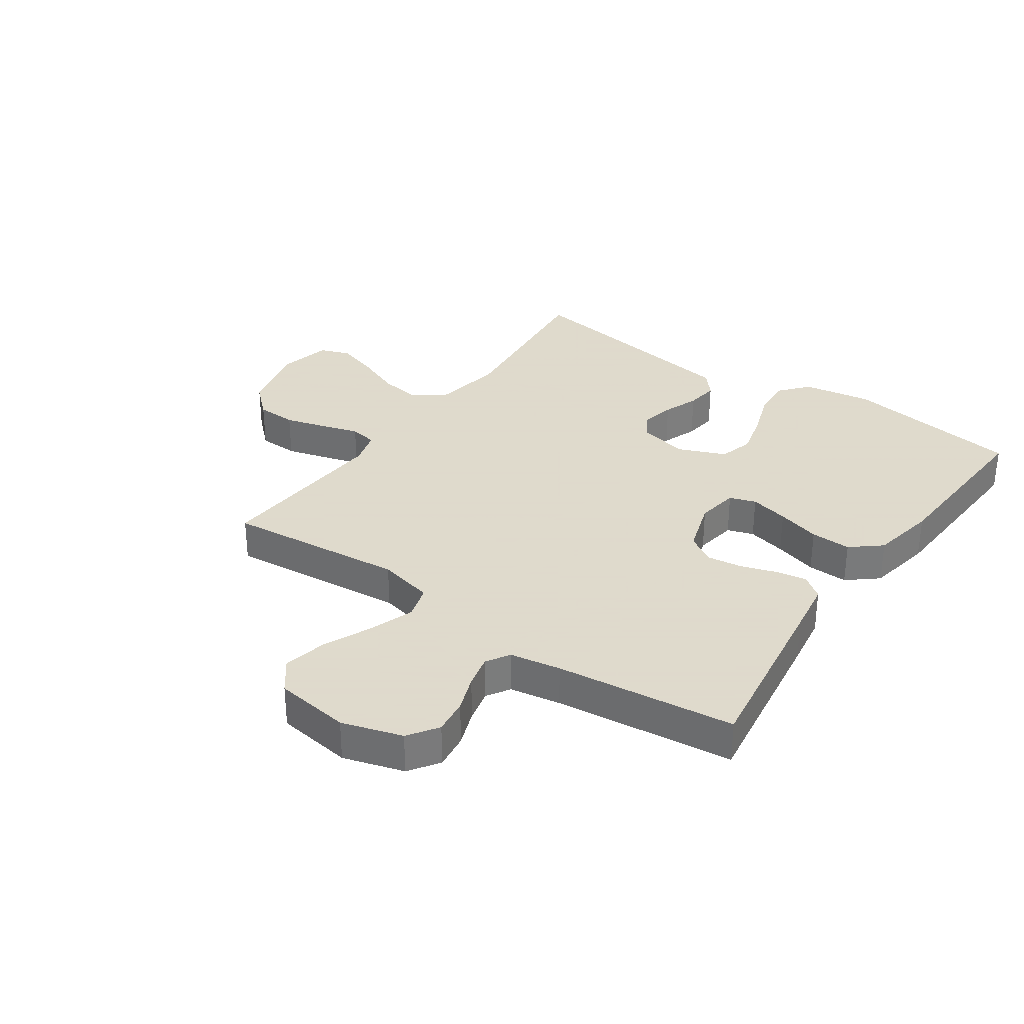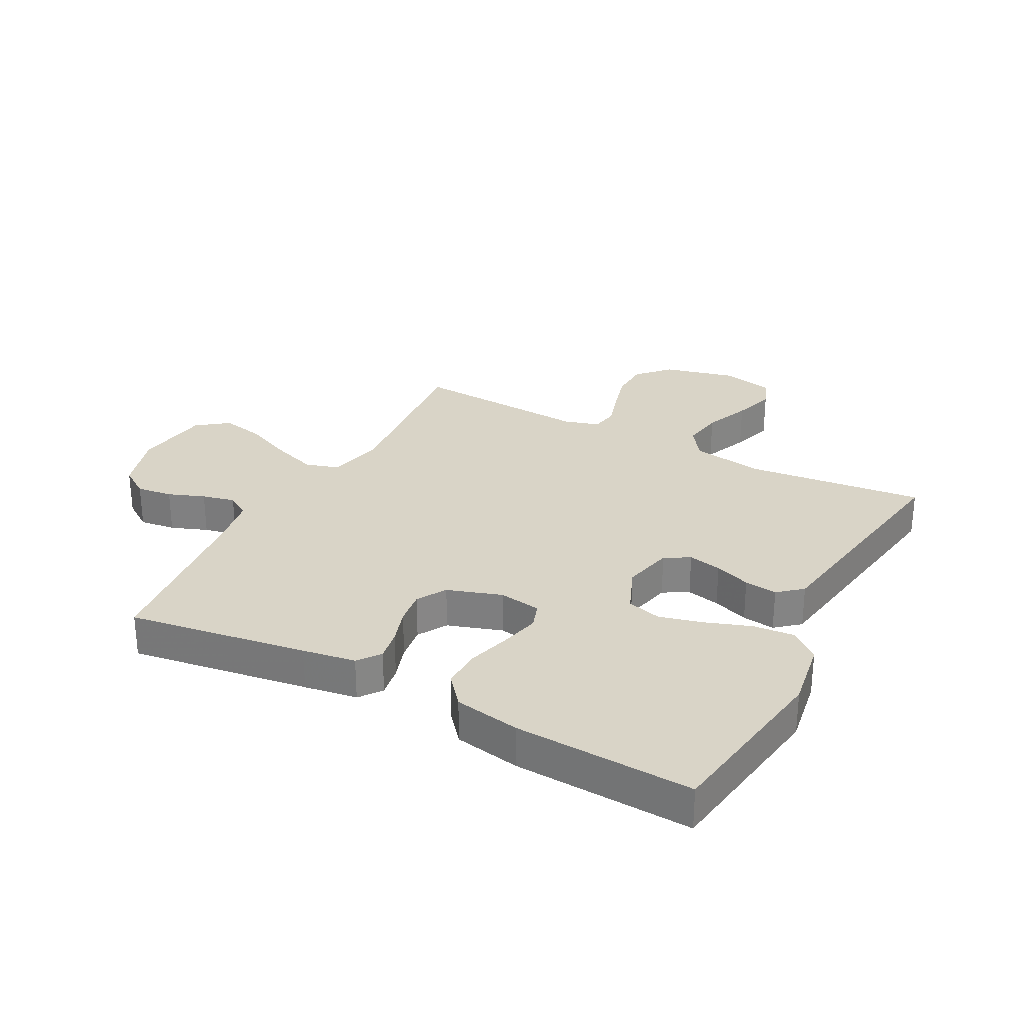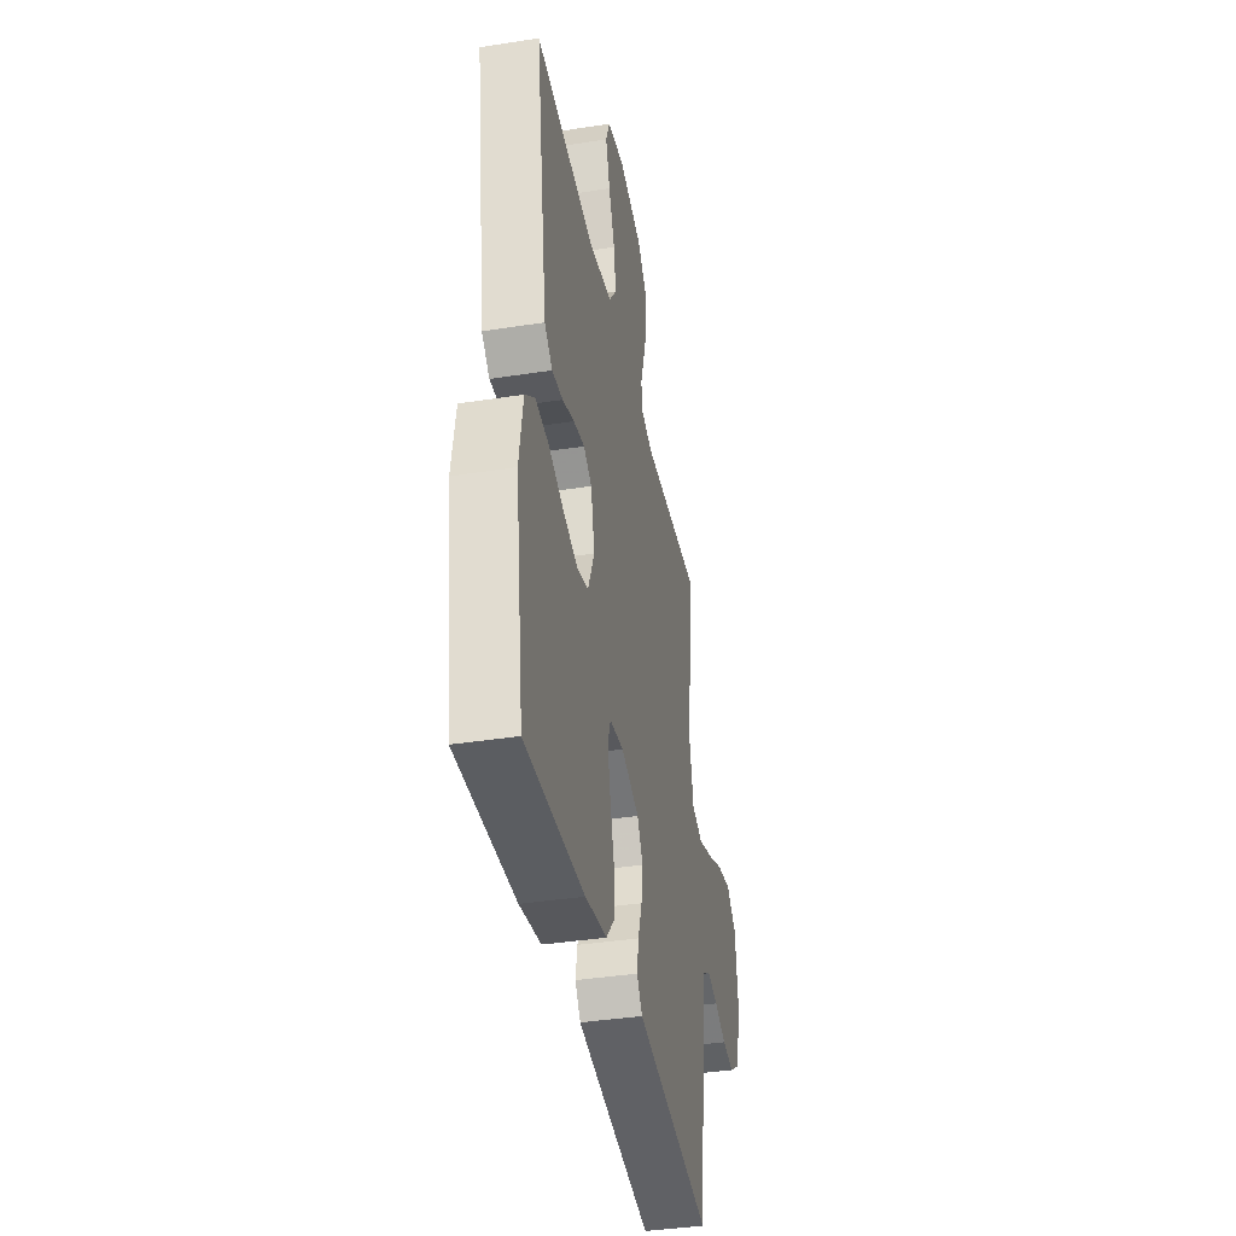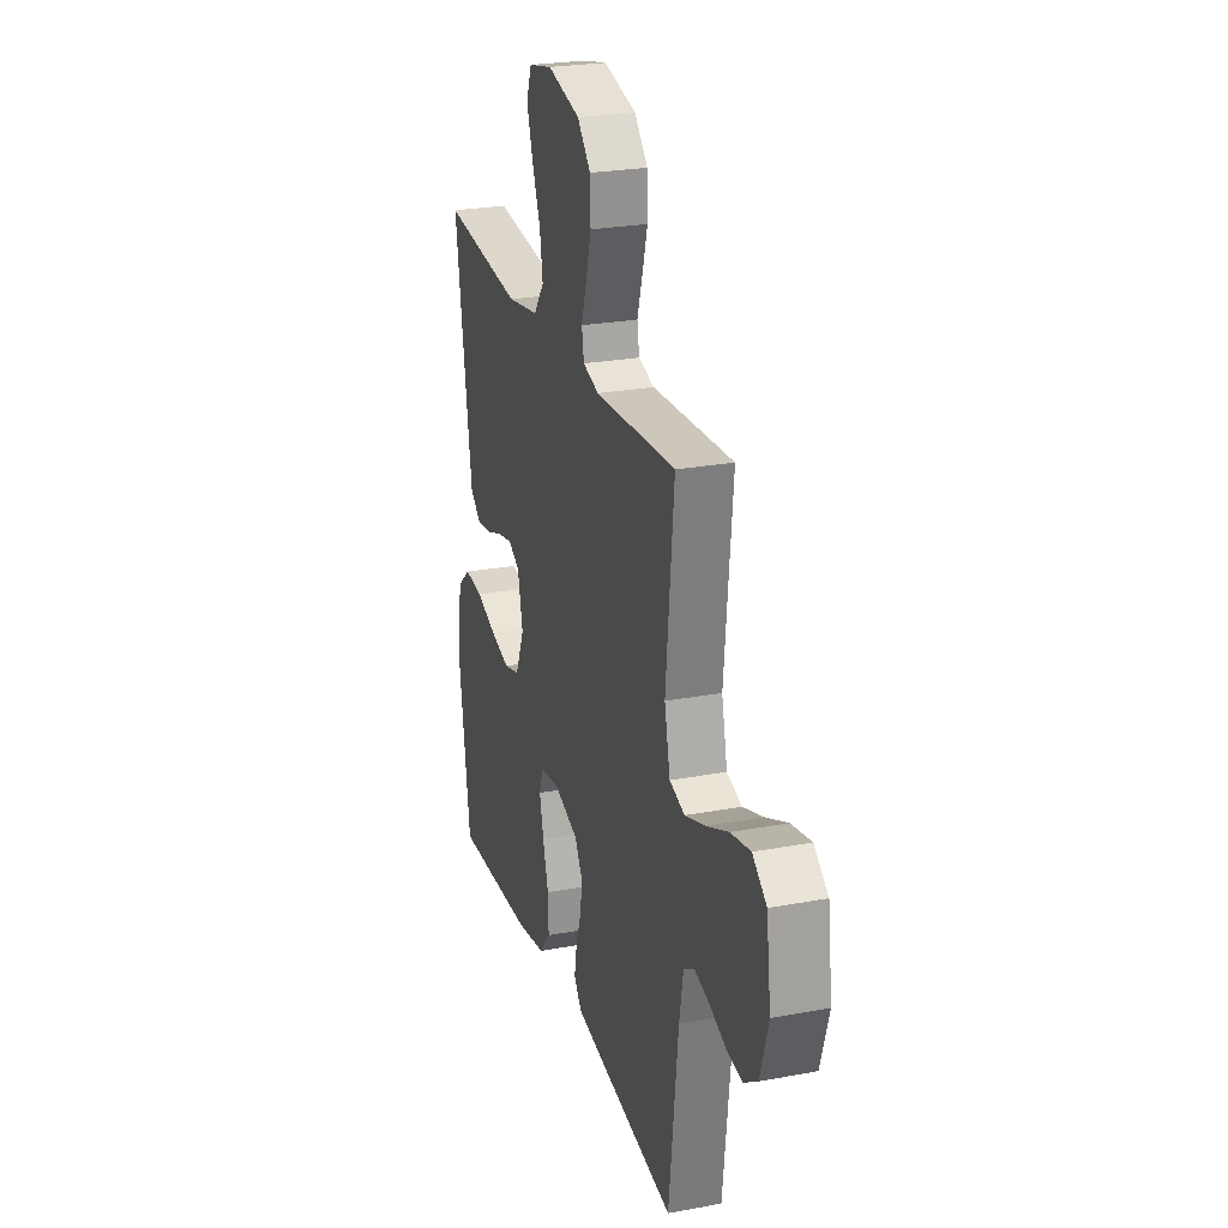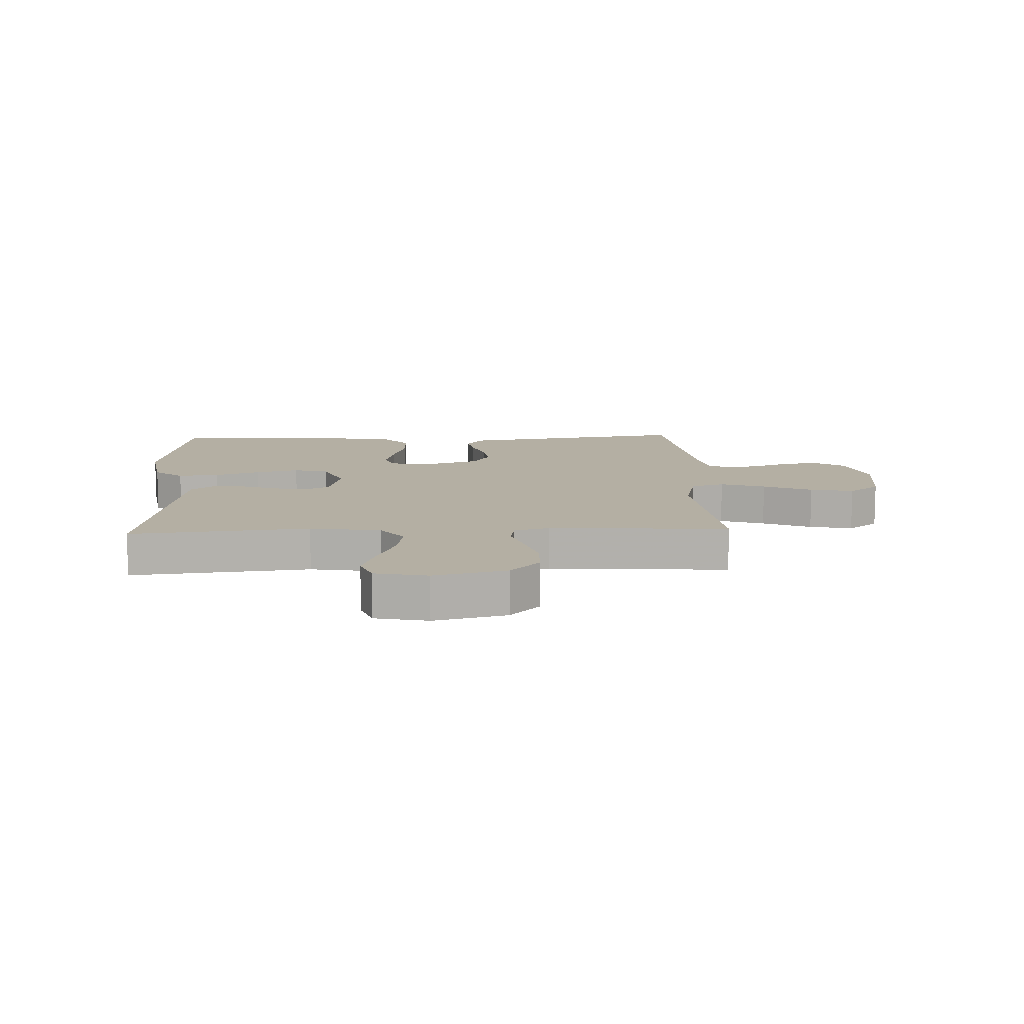
<metadata>
{"format":"obj","ext":"obj","renderer":"f3d","projection":"perspective","resolution":1024,"background":"white","views":[{"elev":32.4,"azim":125.1,"up":"+Y"},{"elev":28.8,"azim":-152.0,"up":"+Y"},{"elev":-38.9,"azim":-78.9,"up":"+Z"},{"elev":25.0,"azim":73.2,"up":"+Z"},{"elev":11.2,"azim":-2.4,"up":"+Y"}]}
</metadata>
<code>
v -0.5 0.07 0.5
v -0.2 0.07 0.468
v -0.081 0.07 0.488
v -0.043 0.07 0.54
v -0.054 0.07 0.61
v -0.085 0.07 0.687
v -0.107 0.07 0.757
v -0.088 0.07 0.808
v 0 0.07 0.827
v 0.121 0.07 0.797
v 0.17 0.07 0.744
v 0.172 0.07 0.676
v 0.152 0.07 0.606
v 0.133 0.07 0.544
v 0.141 0.07 0.498
v 0.2 0.07 0.481
v 0.5 0.07 0.5
v 0.47 0.07 0.2
v 0.491 0.07 0.107
v 0.547 0.07 0.09
v 0.622 0.07 0.116
v 0.704 0.07 0.152
v 0.777 0.07 0.167
v 0.829 0.07 0.127
v 0.846 0.07 0
v 0.815 0.07 -0.101
v 0.765 0.07 -0.135
v 0.705 0.07 -0.127
v 0.644 0.07 -0.104
v 0.589 0.07 -0.091
v 0.55 0.07 -0.115
v 0.535 0.07 -0.2
v 0.5 0.07 -0.5
v 0.2 0.07 -0.455
v 0.111 0.07 -0.441
v 0.083 0.07 -0.403
v 0.092 0.07 -0.351
v 0.112 0.07 -0.291
v 0.12 0.07 -0.233
v 0.091 0.07 -0.184
v 0 0.07 -0.154
v -0.071 0.07 -0.165
v -0.086 0.07 -0.209
v -0.071 0.07 -0.274
v -0.05 0.07 -0.347
v -0.048 0.07 -0.415
v -0.09 0.07 -0.465
v -0.2 0.07 -0.485
v -0.5 0.07 -0.5
v -0.544 0.07 -0.2
v -0.525 0.07 -0.084
v -0.476 0.07 -0.043
v -0.407 0.07 -0.049
v -0.331 0.07 -0.076
v -0.258 0.07 -0.095
v -0.2 0.07 -0.079
v -0.167 0.07 0
v -0.186 0.07 0.085
v -0.228 0.07 0.109
v -0.284 0.07 0.097
v -0.344 0.07 0.075
v -0.399 0.07 0.068
v -0.439 0.07 0.102
v -0.454 0.07 0.2
v -0.5 0 0.5
v -0.2 0 0.468
v -0.081 0 0.488
v -0.043 0 0.54
v -0.054 0 0.61
v -0.085 0 0.687
v -0.107 0 0.757
v -0.088 0 0.808
v 0 0 0.827
v 0.121 0 0.797
v 0.17 0 0.744
v 0.172 0 0.676
v 0.152 0 0.606
v 0.133 0 0.544
v 0.141 0 0.498
v 0.2 0 0.481
v 0.5 0 0.5
v 0.47 0 0.2
v 0.491 0 0.107
v 0.547 0 0.09
v 0.622 0 0.116
v 0.704 0 0.152
v 0.777 0 0.167
v 0.829 0 0.127
v 0.846 0 0
v 0.815 0 -0.101
v 0.765 0 -0.135
v 0.705 0 -0.127
v 0.644 0 -0.104
v 0.589 0 -0.091
v 0.55 0 -0.115
v 0.535 0 -0.2
v 0.5 0 -0.5
v 0.2 0 -0.455
v 0.111 0 -0.441
v 0.083 0 -0.403
v 0.092 0 -0.351
v 0.112 0 -0.291
v 0.12 0 -0.233
v 0.091 0 -0.184
v 0 0 -0.154
v -0.071 0 -0.165
v -0.086 0 -0.209
v -0.071 0 -0.274
v -0.05 0 -0.347
v -0.048 0 -0.415
v -0.09 0 -0.465
v -0.2 0 -0.485
v -0.5 0 -0.5
v -0.544 0 -0.2
v -0.525 0 -0.084
v -0.476 0 -0.043
v -0.407 0 -0.049
v -0.331 0 -0.076
v -0.258 0 -0.095
v -0.2 0 -0.079
v -0.167 0 0
v -0.186 0 0.085
v -0.228 0 0.109
v -0.284 0 0.097
v -0.344 0 0.075
v -0.399 0 0.068
v -0.439 0 0.102
v -0.454 0 0.2
f 62 63 64
f 61 62 64
f 60 61 64
f 64 1 2
f 60 64 2
f 59 60 2
f 58 59 2 3
f 57 58 3 4
f 52 53 54
f 51 52 54
f 50 51 54
f 49 50 54
f 48 49 54
f 47 48 54
f 46 47 54
f 45 46 54
f 44 45 54
f 43 44 54 55
f 42 43 55 56
f 36 37 38
f 35 36 38
f 34 35 38
f 33 34 38
f 32 33 38
f 31 32 38 39
f 30 31 39 40
f 27 28 29
f 26 27 29
f 25 26 29
f 24 25 29
f 23 24 29
f 22 23 29
f 21 22 29
f 20 21 29 30
f 30 40 41
f 20 30 41
f 19 20 41
f 16 17 18
f 42 56 57
f 41 42 57
f 19 41 57
f 18 19 57
f 16 18 57
f 15 16 57
f 12 13 14
f 11 12 14
f 10 11 14
f 9 10 14
f 8 9 14
f 7 8 14
f 6 7 14
f 5 6 14
f 4 5 14 15
f 4 15 57
f 128 127 126
f 128 126 125
f 128 125 124
f 66 65 128
f 66 128 124
f 66 124 123
f 67 66 123 122
f 68 67 122 121
f 118 117 116
f 118 116 115
f 118 115 114
f 118 114 113
f 118 113 112
f 118 112 111
f 118 111 110
f 118 110 109
f 118 109 108
f 119 118 108 107
f 120 119 107 106
f 102 101 100
f 102 100 99
f 102 99 98
f 102 98 97
f 102 97 96
f 103 102 96 95
f 104 103 95 94
f 93 92 91
f 93 91 90
f 93 90 89
f 93 89 88
f 93 88 87
f 93 87 86
f 93 86 85
f 94 93 85 84
f 105 104 94
f 105 94 84
f 105 84 83
f 82 81 80
f 121 120 106
f 121 106 105
f 121 105 83
f 121 83 82
f 121 82 80
f 121 80 79
f 78 77 76
f 78 76 75
f 78 75 74
f 78 74 73
f 78 73 72
f 78 72 71
f 78 71 70
f 78 70 69
f 79 78 69 68
f 121 79 68
f 1 65 66 2
f 2 66 67 3
f 3 67 68 4
f 4 68 69 5
f 5 69 70 6
f 6 70 71 7
f 7 71 72 8
f 8 72 73 9
f 9 73 74 10
f 10 74 75 11
f 11 75 76 12
f 12 76 77 13
f 13 77 78 14
f 14 78 79 15
f 15 79 80 16
f 16 80 81 17
f 17 81 82 18
f 18 82 83 19
f 19 83 84 20
f 20 84 85 21
f 21 85 86 22
f 22 86 87 23
f 23 87 88 24
f 24 88 89 25
f 25 89 90 26
f 26 90 91 27
f 27 91 92 28
f 28 92 93 29
f 29 93 94 30
f 30 94 95 31
f 31 95 96 32
f 32 96 97 33
f 33 97 98 34
f 34 98 99 35
f 35 99 100 36
f 36 100 101 37
f 37 101 102 38
f 38 102 103 39
f 39 103 104 40
f 40 104 105 41
f 41 105 106 42
f 42 106 107 43
f 43 107 108 44
f 44 108 109 45
f 45 109 110 46
f 46 110 111 47
f 47 111 112 48
f 48 112 113 49
f 49 113 114 50
f 50 114 115 51
f 51 115 116 52
f 52 116 117 53
f 53 117 118 54
f 54 118 119 55
f 55 119 120 56
f 56 120 121 57
f 57 121 122 58
f 58 122 123 59
f 59 123 124 60
f 60 124 125 61
f 61 125 126 62
f 62 126 127 63
f 63 127 128 64
f 64 128 65 1

</code>
